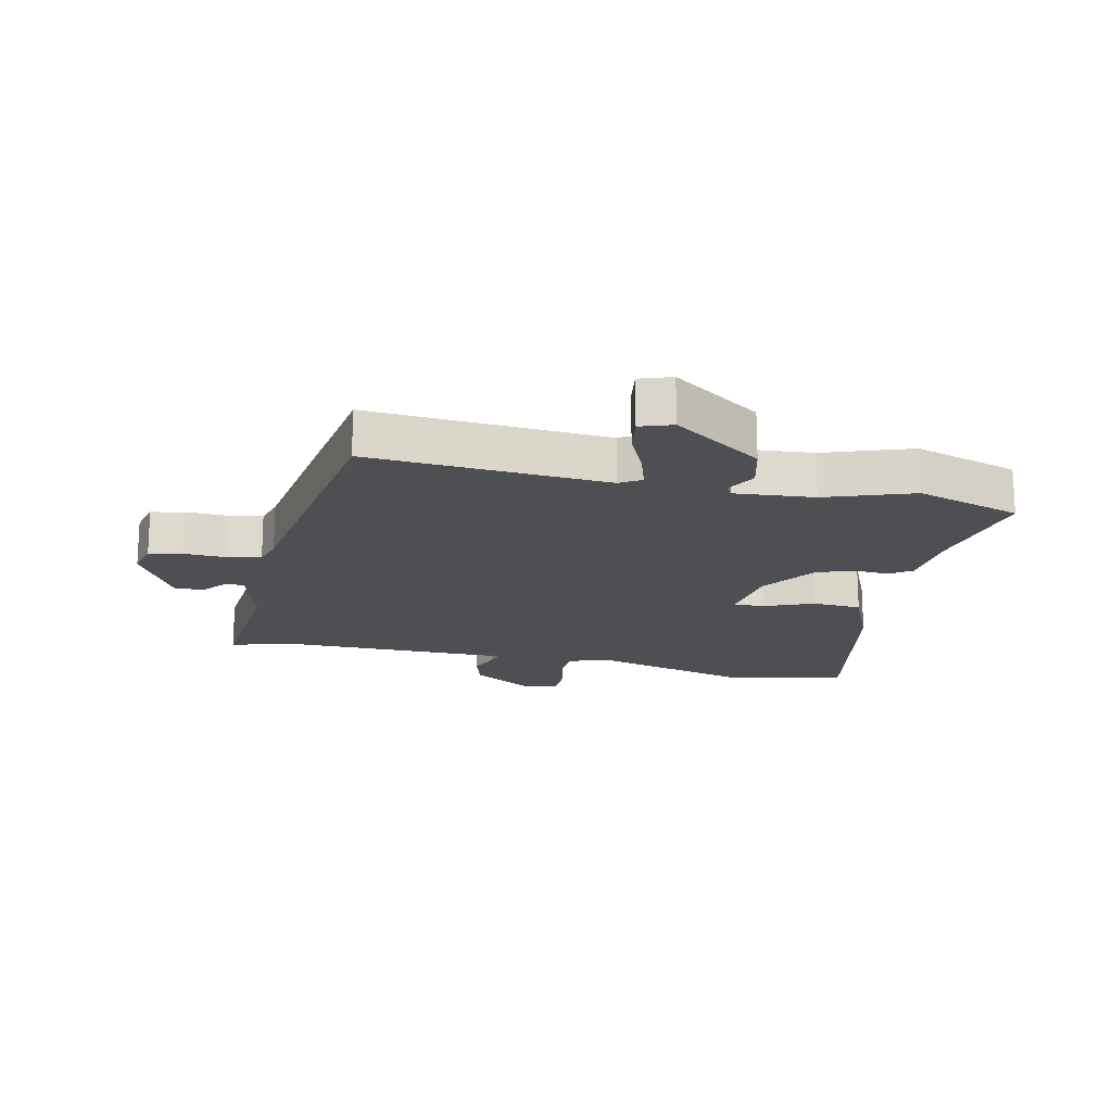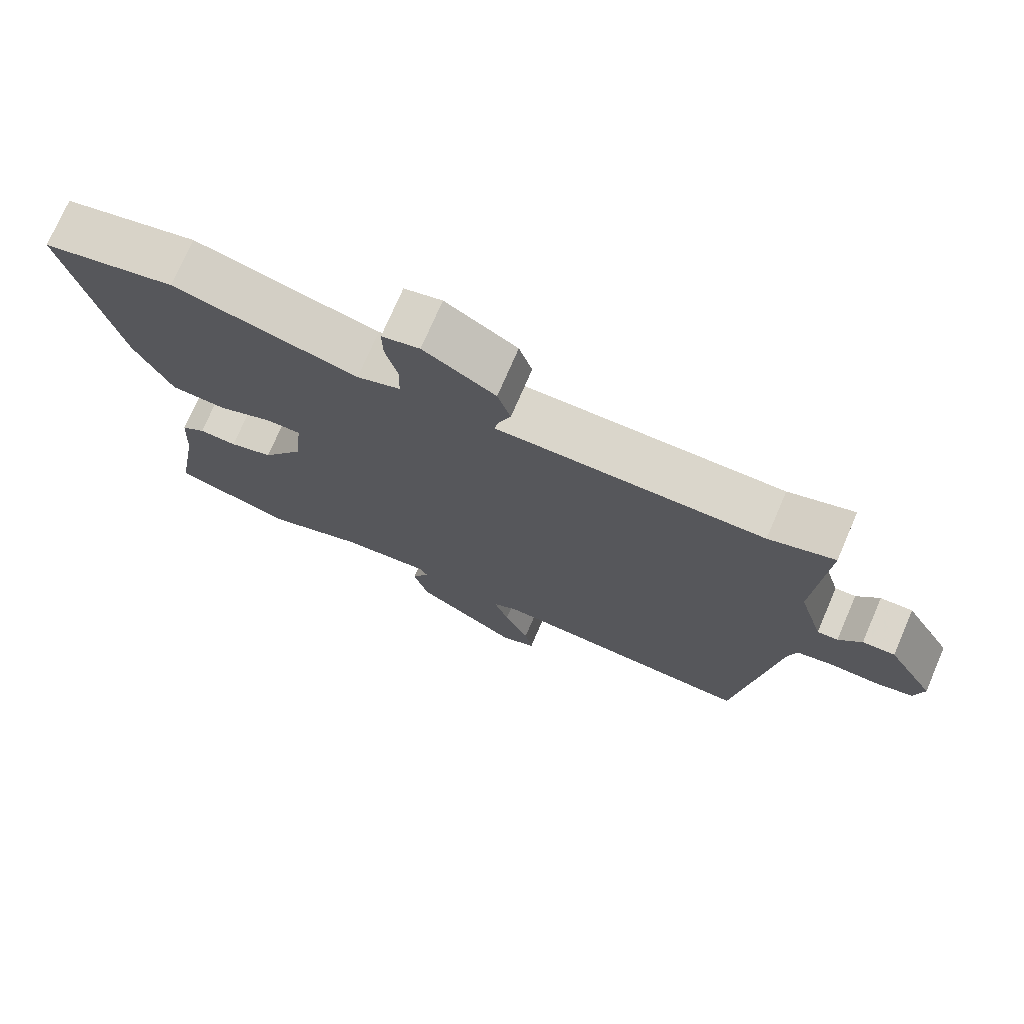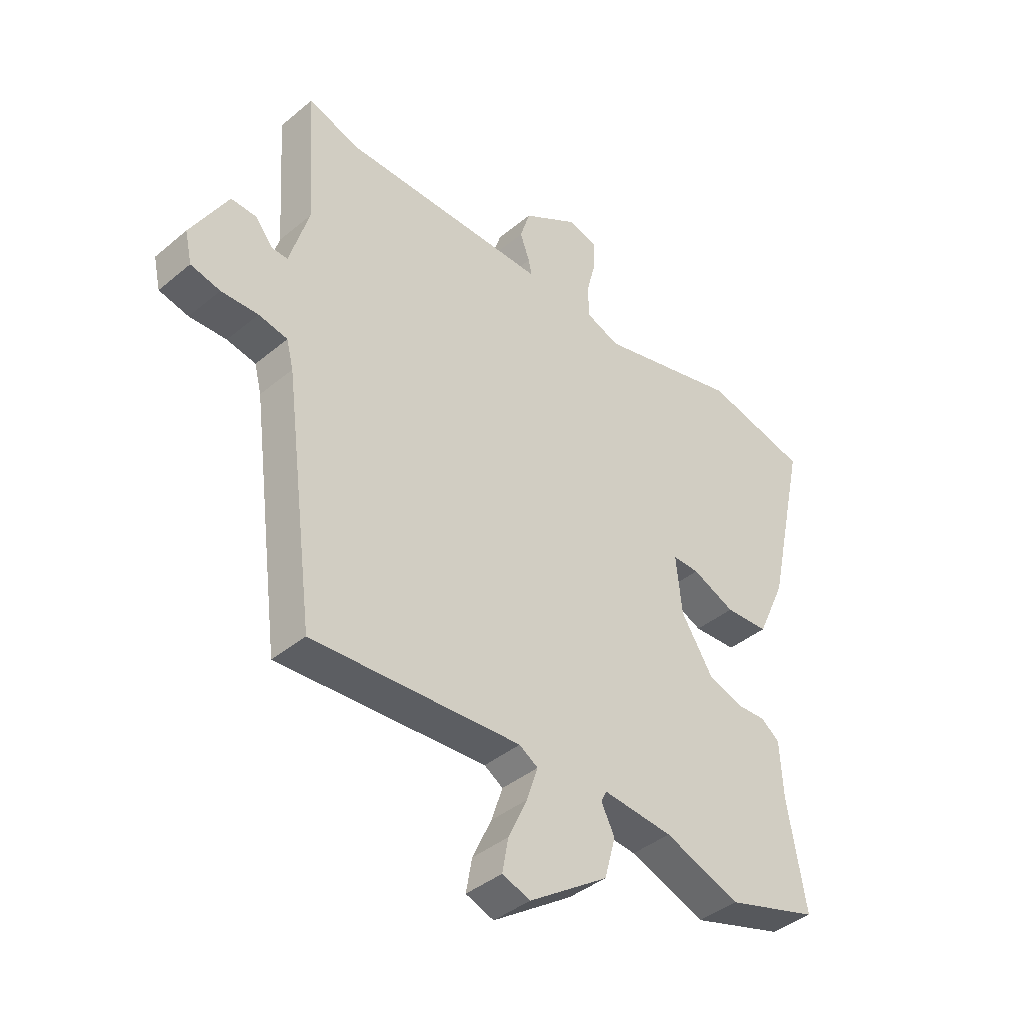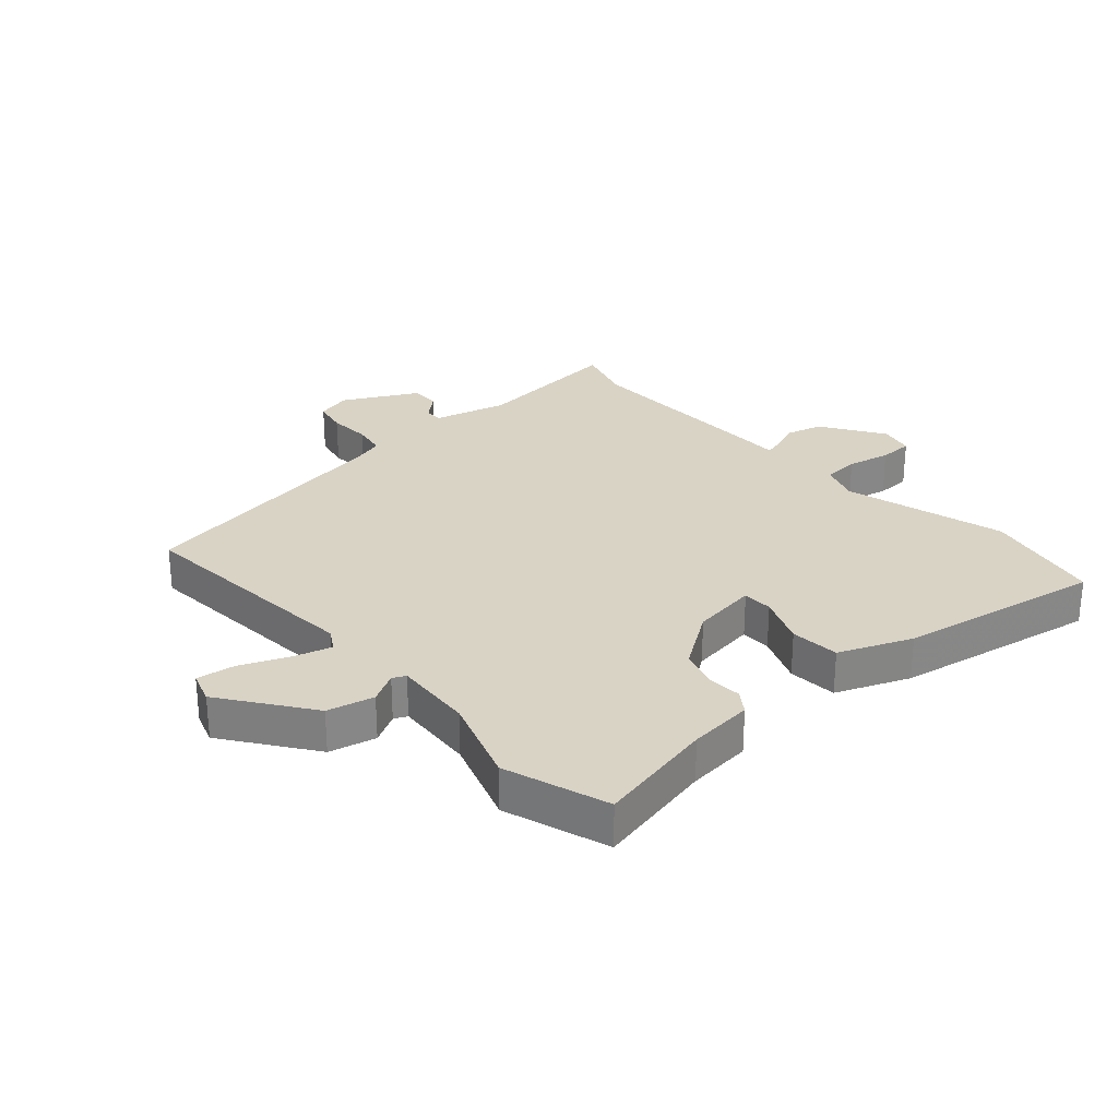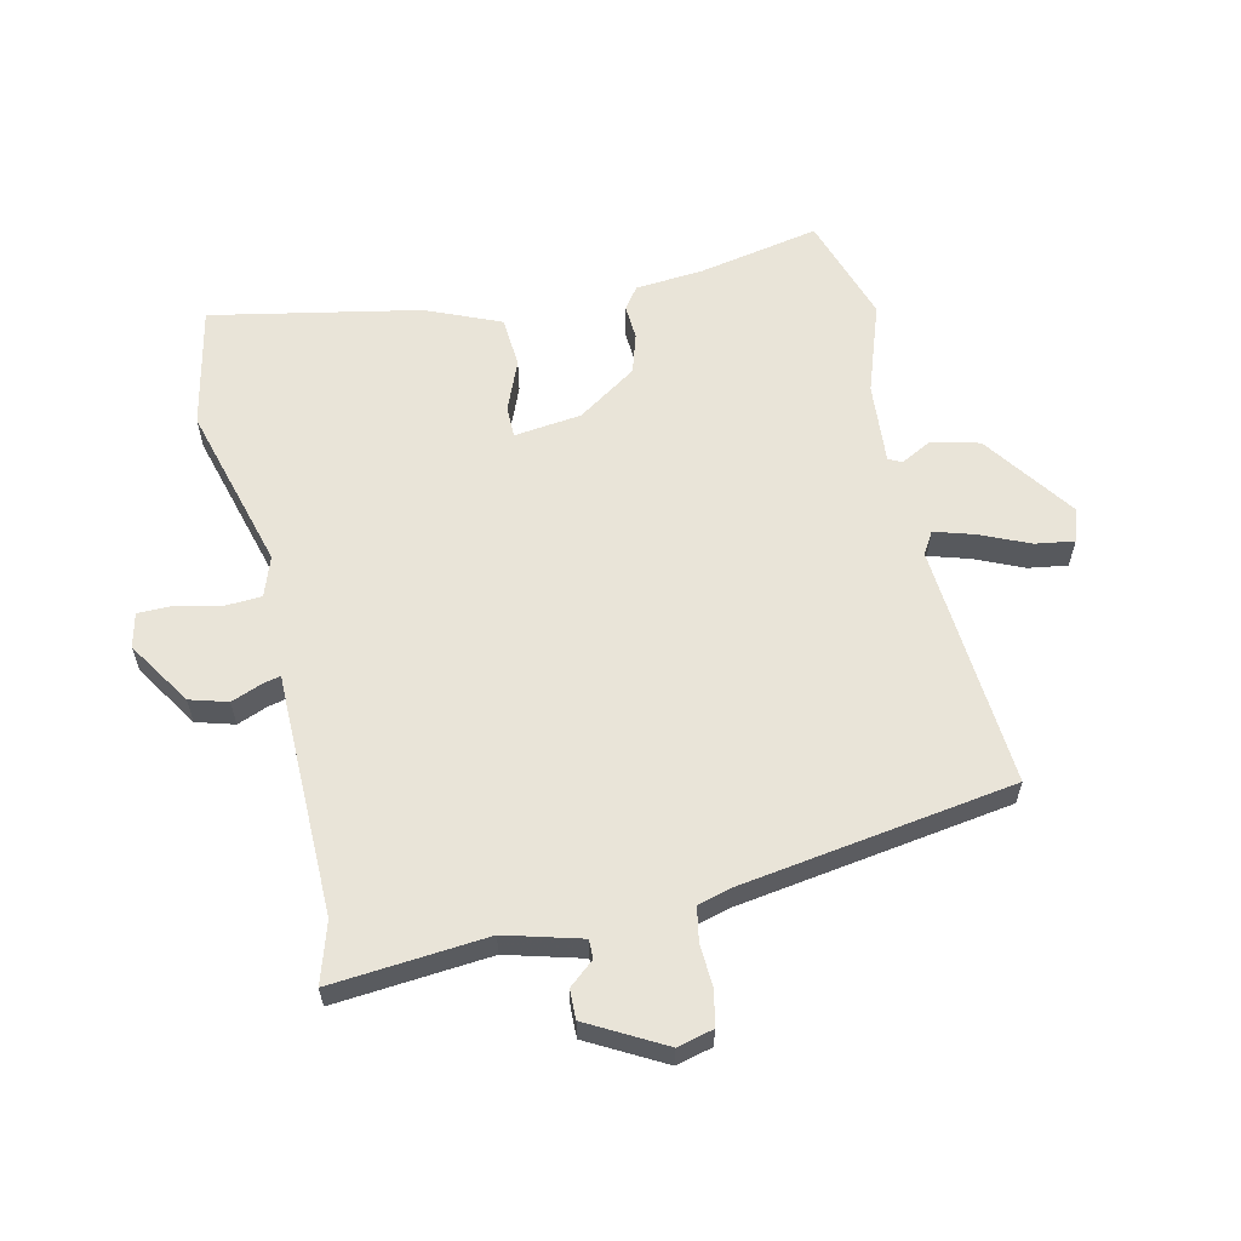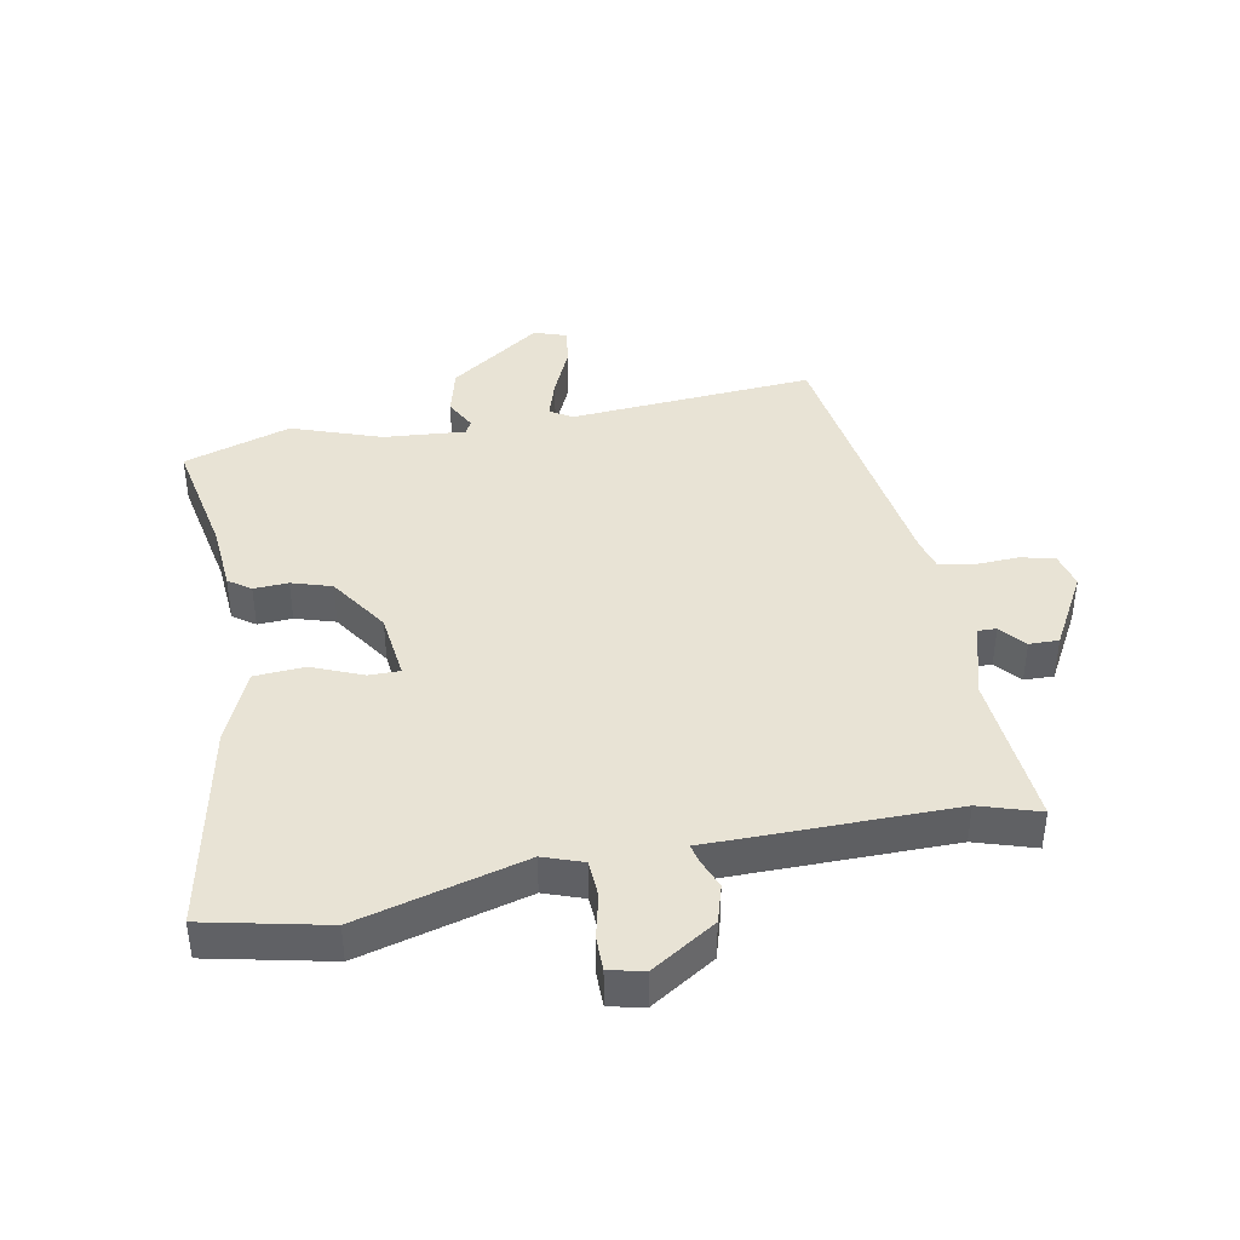
<metadata>
{"format":"obj","ext":"obj","renderer":"f3d","projection":"perspective","resolution":1024,"background":"white","views":[{"elev":-18.0,"azim":166.5,"up":"+Y"},{"elev":74.0,"azim":23.3,"up":"+Z"},{"elev":-40.5,"azim":135.5,"up":"+Z"},{"elev":28.3,"azim":-133.6,"up":"+Y"},{"elev":60.3,"azim":75.9,"up":"+Y"},{"elev":41.2,"azim":-11.8,"up":"+Y"}]}
</metadata>
<code>
v -0.601 0.07 0.476
v -0.408 0.07 0.522
v -0.141 0.07 0.455
v -0.078 0.07 0.479
v -0.076 0.07 0.539
v -0.094 0.07 0.609
v -0.095 0.07 0.664
v -0.04 0.07 0.678
v 0.064 0.07 0.615
v 0.083 0.07 0.555
v 0.065 0.07 0.506
v 0.059 0.07 0.477
v 0.112 0.07 0.478
v 0.446 0.07 0.482
v 0.541 0.07 0.514
v 0.525 0.07 0.265
v 0.561 0.07 0.145
v 0.591 0.07 0.146
v 0.624 0.07 0.187
v 0.671 0.07 0.189
v 0.74 0.07 0.07
v 0.727 0.07 0.012
v 0.672 0.07 -0.001
v 0.603 0.07 0.001
v 0.549 0.07 -0.01
v 0.536 0.07 -0.061
v 0.479 0.07 -0.502
v 0.089 0.07 -0.481
v 0.054 0.07 -0.503
v 0.075 0.07 -0.566
v 0.111 0.07 -0.643
v 0.122 0.07 -0.705
v 0.07 0.07 -0.724
v -0.078 0.07 -0.624
v -0.099 0.07 -0.548
v -0.074 0.07 -0.498
v -0.085 0.07 -0.477
v -0.215 0.07 -0.49
v -0.357 0.07 -0.543
v -0.529 0.07 -0.491
v -0.495 0.07 -0.295
v -0.489 0.07 -0.189
v -0.454 0.07 -0.163
v -0.399 0.07 -0.165
v -0.336 0.07 -0.144
v -0.275 0.07 -0.048
v -0.264 0.07 0.06
v -0.314 0.07 0.059
v -0.394 0.07 0.024
v -0.475 0.07 0.028
v -0.528 0.07 0.145
v -0.601 0 0.476
v -0.408 0 0.522
v -0.141 0 0.455
v -0.078 0 0.479
v -0.076 0 0.539
v -0.094 0 0.609
v -0.095 0 0.664
v -0.04 0 0.678
v 0.064 0 0.615
v 0.083 0 0.555
v 0.065 0 0.506
v 0.059 0 0.477
v 0.112 0 0.478
v 0.446 0 0.482
v 0.541 0 0.514
v 0.525 0 0.265
v 0.561 0 0.145
v 0.591 0 0.146
v 0.624 0 0.187
v 0.671 0 0.189
v 0.74 0 0.07
v 0.727 0 0.012
v 0.672 0 -0.001
v 0.603 0 0.001
v 0.549 0 -0.01
v 0.536 0 -0.061
v 0.479 0 -0.502
v 0.089 0 -0.481
v 0.054 0 -0.503
v 0.075 0 -0.566
v 0.111 0 -0.643
v 0.122 0 -0.705
v 0.07 0 -0.724
v -0.078 0 -0.624
v -0.099 0 -0.548
v -0.074 0 -0.498
v -0.085 0 -0.477
v -0.215 0 -0.49
v -0.357 0 -0.543
v -0.529 0 -0.491
v -0.495 0 -0.295
v -0.489 0 -0.189
v -0.454 0 -0.163
v -0.399 0 -0.165
v -0.336 0 -0.144
v -0.275 0 -0.048
v -0.264 0 0.06
v -0.314 0 0.059
v -0.394 0 0.024
v -0.475 0 0.028
v -0.528 0 0.145
f 1 2 3
f 51 1 3
f 50 51 3
f 49 50 3
f 48 49 3
f 47 48 3 4
f 46 47 4
f 41 42 43 44
f 41 44 45
f 40 41 45
f 39 40 45
f 38 39 45
f 37 38 45 46
f 34 35 36
f 33 34 36
f 32 33 36
f 31 32 36
f 30 31 36
f 36 37 46
f 30 36 46
f 29 30 46
f 26 27 28
f 29 46 4
f 28 29 4
f 26 28 4
f 25 26 4
f 22 23 24
f 21 22 24
f 20 21 24
f 19 20 24
f 18 19 24
f 17 18 24 25
f 14 15 16
f 16 17 25
f 14 16 25
f 13 14 25
f 12 13 25
f 9 10 11
f 8 9 11
f 7 8 11
f 6 7 11
f 5 6 11
f 5 11 12
f 4 5 12 25
f 54 53 52
f 54 52 102
f 54 102 101
f 54 101 100
f 54 100 99
f 55 54 99 98
f 55 98 97
f 95 94 93 92
f 96 95 92
f 96 92 91
f 96 91 90
f 96 90 89
f 97 96 89 88
f 87 86 85
f 87 85 84
f 87 84 83
f 87 83 82
f 87 82 81
f 97 88 87
f 97 87 81
f 97 81 80
f 79 78 77
f 55 97 80
f 55 80 79
f 55 79 77
f 55 77 76
f 75 74 73
f 75 73 72
f 75 72 71
f 75 71 70
f 75 70 69
f 76 75 69 68
f 67 66 65
f 76 68 67
f 76 67 65
f 76 65 64
f 76 64 63
f 62 61 60
f 62 60 59
f 62 59 58
f 62 58 57
f 62 57 56
f 63 62 56
f 76 63 56 55
f 1 52 53 2
f 2 53 54 3
f 3 54 55 4
f 4 55 56 5
f 5 56 57 6
f 6 57 58 7
f 7 58 59 8
f 8 59 60 9
f 9 60 61 10
f 10 61 62 11
f 11 62 63 12
f 12 63 64 13
f 13 64 65 14
f 14 65 66 15
f 15 66 67 16
f 16 67 68 17
f 17 68 69 18
f 18 69 70 19
f 19 70 71 20
f 20 71 72 21
f 21 72 73 22
f 22 73 74 23
f 23 74 75 24
f 24 75 76 25
f 25 76 77 26
f 26 77 78 27
f 27 78 79 28
f 28 79 80 29
f 29 80 81 30
f 30 81 82 31
f 31 82 83 32
f 32 83 84 33
f 33 84 85 34
f 34 85 86 35
f 35 86 87 36
f 36 87 88 37
f 37 88 89 38
f 38 89 90 39
f 39 90 91 40
f 40 91 92 41
f 41 92 93 42
f 42 93 94 43
f 43 94 95 44
f 44 95 96 45
f 45 96 97 46
f 46 97 98 47
f 47 98 99 48
f 48 99 100 49
f 49 100 101 50
f 50 101 102 51
f 51 102 52 1

</code>
